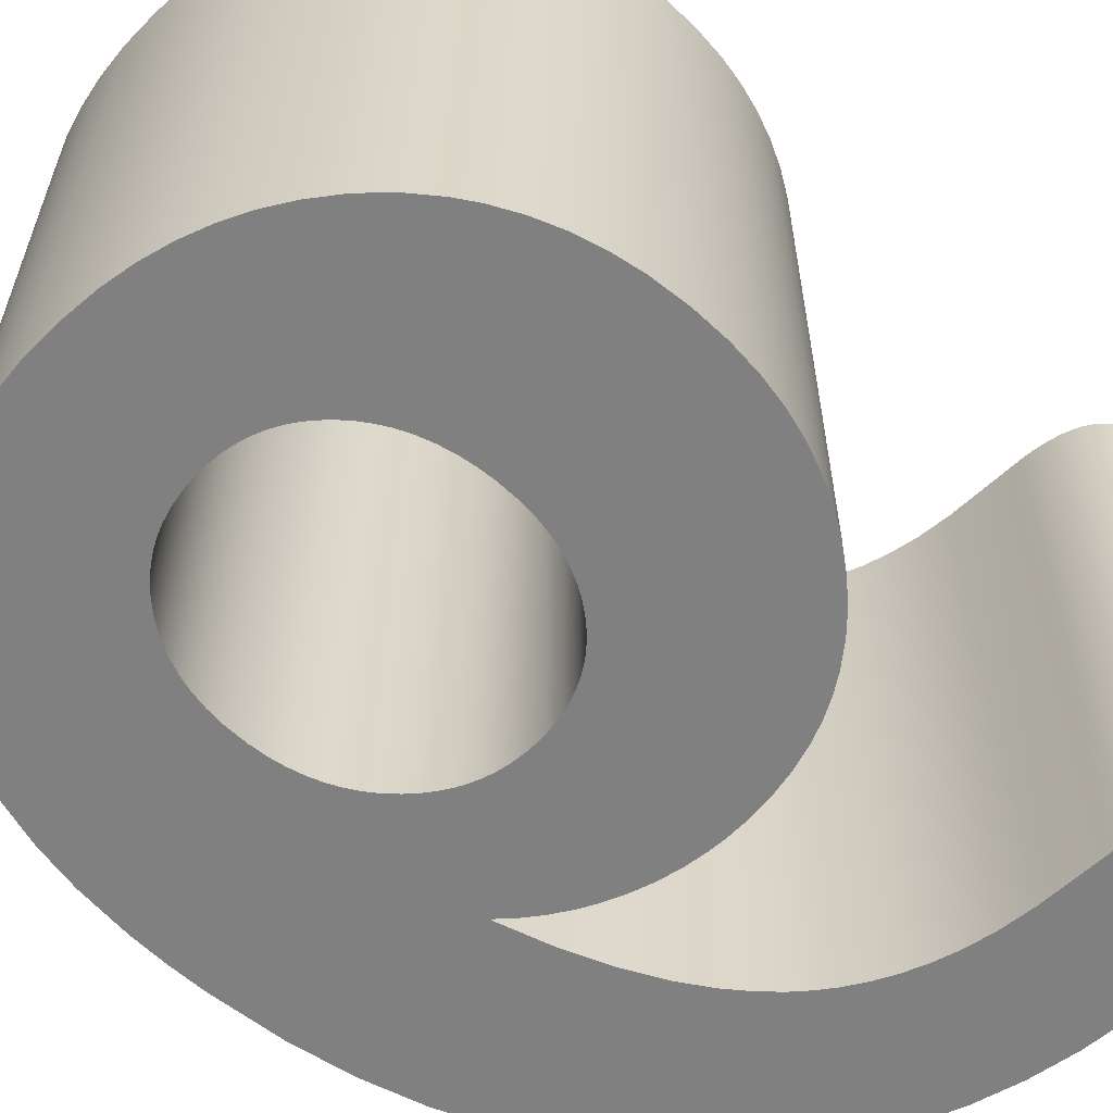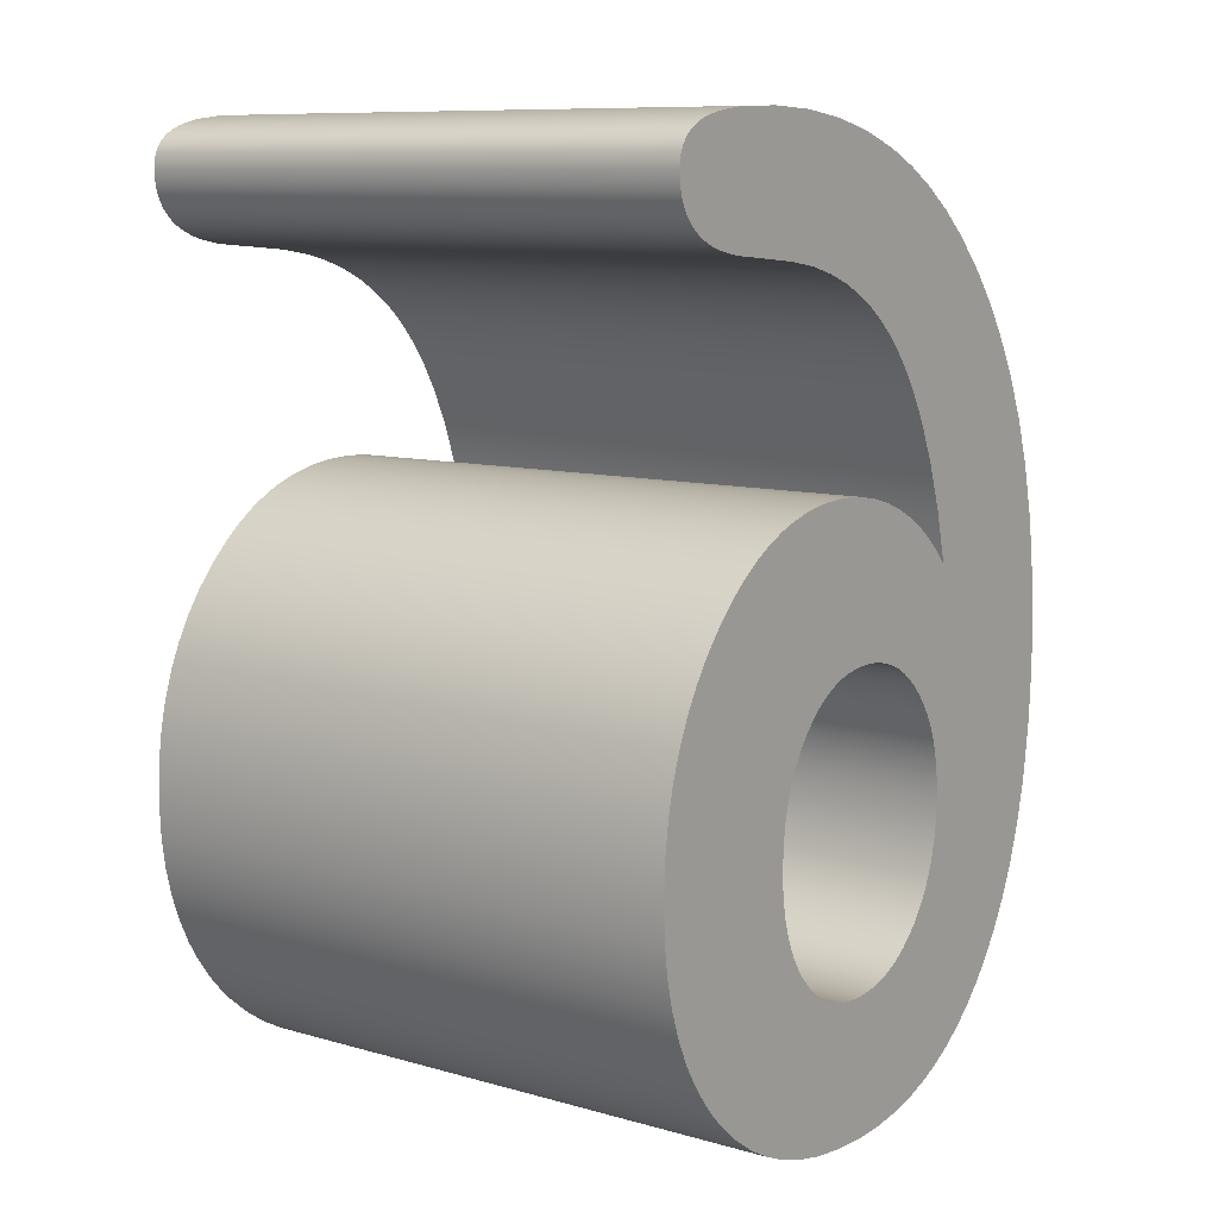
<metadata>
{"format":"obj","ext":"obj","renderer":"f3d","projection":"perspective","resolution":1024,"background":"white","views":[{"elev":-60.2,"azim":48.5,"up":"+Z"},{"elev":9.7,"azim":126.2,"up":"+Y"}]}
</metadata>
<code>
v -0.09253 0.3452 0
v -0.08155 0.3564 0
v -0.07079 0.3656 0
v -0.0593 0.3737 0
v -0.04831 0.3802 0
v -0.0354 0.3865 0
v -0.02058 0.3921 0
v -0.005331 0.3964 0
v 0.01034 0.3992 0
v 0.02201 0.4004 0
v 0.0354 0.4009 0
v 0.05391 0.4 0
v 0.0717 0.3974 0
v 0.08878 0.3931 0
v 0.1025 0.3882 0
v 0.1156 0.3821 0
v 0.1283 0.3748 0
v 0.1429 0.3645 0
v 0.1545 0.3546 0
v 0.1677 0.3411 0
v 0.1798 0.3263 0
v 0.1904 0.3107 0
v 0.1994 0.2943 0
v 0.2069 0.2771 0
v 0.2128 0.259 0
v 0.2172 0.2401 0
v 0.2204 0.2171 0
v 0.2214 0.1929 0
v 0.2203 0.1675 0
v 0.2174 0.1468 0
v 0.2127 0.1272 0
v 0.2064 0.1086 0
v 0.1983 0.09102 0
v 0.1902 0.07718 0
v 0.1789 0.06151 0
v 0.1704 0.05165 0
v 0.1611 0.04224 0
v 0.1461 0.02929 0
v 0.1299 0.018 0
v 0.1126 0.008363 0
v 0.09419 0.000377 0
v 0.07462 -0.005957 0
v 0.05392 -0.01064 0
v 0.02834 -0.01401 0
v 0.001221 -0.01514 0
v -0.02299 -0.01405 0
v -0.04594 -0.01079 0
v -0.06409 -0.006416 0
v -0.08137 -0.000532 0
v -0.09776 0.006861 0
v -0.1133 0.01576 0
v -0.1279 0.02617 0
v -0.1417 0.03809 0
v -0.1521 0.04872 0
v -0.1619 0.0603 0
v -0.1753 0.07923 0
v -0.187 0.09979 0
v -0.197 0.122 0
v -0.2065 0.15 0
v -0.2137 0.1802 0
v -0.2191 0.2174 0
v -0.2208 0.2422 0
v -0.2214 0.2681 0
v -0.2191 0.3189 0
v -0.2132 0.3607 0
v -0.2036 0.4 0
v -0.1926 0.4317 0
v -0.1789 0.4615 0
v -0.1625 0.4895 0
v -0.1469 0.5114 0
v -0.1294 0.532 0
v -0.1064 0.5545 0
v -0.086 0.5711 0
v -0.06436 0.5857 0
v -0.04153 0.5982 0
v -0.0175 0.6088 0
v 0.01292 0.6189 0
v 0.04506 0.6261 0
v 0.07892 0.6304 0
v 0.1145 0.6318 0
v 0.1521 0.6304 0
v 0.1702 0.628 0
v 0.1795 0.626 0
v 0.1873 0.6235 0
v 0.1922 0.6214 0
v 0.1959 0.6194 0
v 0.1991 0.6171 0
v 0.2013 0.6152 0
v 0.2033 0.6131 0
v 0.205 0.6109 0
v 0.2064 0.6085 0
v 0.2075 0.606 0
v 0.2084 0.6034 0
v 0.2089 0.6006 0
v 0.2091 0.5984 0
v 0.2092 0.5962 0
v 0.209 0.591 0
v 0.2082 0.5861 0
v 0.207 0.5815 0
v 0.2053 0.5772 0
v 0.203 0.5732 0
v 0.2003 0.5695 0
v 0.1971 0.566 0
v 0.1934 0.5629 0
v 0.1892 0.56 0
v 0.1844 0.5575 0
v 0.1774 0.5545 0
v 0.1695 0.5521 0
v 0.1583 0.5497 0
v 0.151 0.5487 0
v 0.1404 0.5479 0
v 0.09448 0.5439 0
v 0.0709 0.5403 0
v 0.05157 0.5354 0
v 0.03345 0.529 0
v 0.01889 0.5222 0
v 0.005226 0.5144 0
v -0.007549 0.5054 0
v -0.01751 0.497 0
v -0.02686 0.4878 0
v -0.03734 0.4756 0
v -0.04868 0.4597 0
v -0.06044 0.4393 0
v -0.07218 0.4135 0
v -0.08334 0.3812 0
v 0.09741 0.1851 0
v 0.09674 0.1999 0
v 0.09504 0.2122 0
v 0.09231 0.2238 0
v 0.08914 0.2332 0
v 0.08522 0.2421 0
v 0.08054 0.2505 0
v 0.07605 0.2572 0
v 0.07104 0.2634 0
v 0.0645 0.2703 0
v 0.05752 0.2763 0
v 0.05137 0.2807 0
v 0.04491 0.2844 0
v 0.03815 0.2875 0
v 0.0311 0.29 0
v 0.02373 0.2919 0
v 0.0145 0.2933 0
v 0.009718 0.2938 0
v 0.003174 0.2939 0
v -0.006246 0.2935 0
v -0.01529 0.2922 0
v -0.02395 0.2901 0
v -0.03087 0.2877 0
v -0.03754 0.2847 0
v -0.04394 0.2811 0
v -0.05127 0.276 0
v -0.05709 0.2711 0
v -0.06372 0.2644 0
v -0.06978 0.2571 0
v -0.07506 0.2493 0
v -0.07958 0.2411 0
v -0.08331 0.2325 0
v -0.08628 0.2234 0
v -0.08876 0.2123 0
v -0.09005 0.2022 0
v -0.09058 0.1899 0
v -0.08987 0.1749 0
v -0.08809 0.1625 0
v -0.08524 0.1508 0
v -0.08192 0.1413 0
v -0.07782 0.1323 0
v -0.07292 0.1238 0
v -0.06823 0.1172 0
v -0.06299 0.1108 0
v -0.05615 0.1039 0
v -0.04886 0.09785 0
v -0.04245 0.09348 0
v -0.03573 0.08972 0
v -0.02871 0.08659 0
v -0.02138 0.08407 0
v -0.01217 0.08185 0
v -0.002523 0.08052 0
v 0.007568 0.08008 0
v 0.01685 0.0805 0
v 0.02572 0.08175 0
v 0.03418 0.08384 0
v 0.04091 0.08623 0
v 0.04735 0.08919 0
v 0.0535 0.09273 0
v 0.05937 0.09686 0
v 0.06602 0.1026 0
v 0.07227 0.1091 0
v 0.07794 0.1164 0
v 0.08289 0.1241 0
v 0.08711 0.1324 0
v 0.09061 0.1411 0
v 0.09378 0.152 0
v 0.09596 0.1636 0
v 0.09705 0.1741 0
v -0.09253 0.3452 -0.4
v -0.08155 0.3564 -0.4
v -0.07079 0.3656 -0.4
v -0.0593 0.3737 -0.4
v -0.04831 0.3802 -0.4
v -0.0354 0.3865 -0.4
v -0.02058 0.3921 -0.4
v -0.005331 0.3964 -0.4
v 0.01034 0.3992 -0.4
v 0.02201 0.4004 -0.4
v 0.0354 0.4009 -0.4
v 0.05391 0.4 -0.4
v 0.0717 0.3974 -0.4
v 0.08878 0.3931 -0.4
v 0.1025 0.3882 -0.4
v 0.1156 0.3821 -0.4
v 0.1283 0.3748 -0.4
v 0.1429 0.3645 -0.4
v 0.1545 0.3546 -0.4
v 0.1677 0.3411 -0.4
v 0.1798 0.3263 -0.4
v 0.1904 0.3107 -0.4
v 0.1994 0.2943 -0.4
v 0.2069 0.2771 -0.4
v 0.2128 0.259 -0.4
v 0.2172 0.2401 -0.4
v 0.2204 0.2171 -0.4
v 0.2214 0.1929 -0.4
v 0.2203 0.1675 -0.4
v 0.2174 0.1468 -0.4
v 0.2127 0.1272 -0.4
v 0.2064 0.1086 -0.4
v 0.1983 0.09102 -0.4
v 0.1902 0.07718 -0.4
v 0.1789 0.06151 -0.4
v 0.1704 0.05165 -0.4
v 0.1611 0.04224 -0.4
v 0.1461 0.02929 -0.4
v 0.1299 0.018 -0.4
v 0.1126 0.008363 -0.4
v 0.09419 0.000377 -0.4
v 0.07462 -0.005957 -0.4
v 0.05392 -0.01064 -0.4
v 0.02834 -0.01401 -0.4
v 0.001221 -0.01514 -0.4
v -0.02299 -0.01405 -0.4
v -0.04594 -0.01079 -0.4
v -0.06409 -0.006416 -0.4
v -0.08137 -0.000532 -0.4
v -0.09776 0.006861 -0.4
v -0.1133 0.01576 -0.4
v -0.1279 0.02617 -0.4
v -0.1417 0.03809 -0.4
v -0.1521 0.04872 -0.4
v -0.1619 0.0603 -0.4
v -0.1753 0.07923 -0.4
v -0.187 0.09979 -0.4
v -0.197 0.122 -0.4
v -0.2065 0.15 -0.4
v -0.2137 0.1802 -0.4
v -0.2191 0.2174 -0.4
v -0.2208 0.2422 -0.4
v -0.2214 0.2681 -0.4
v -0.2191 0.3189 -0.4
v -0.2132 0.3607 -0.4
v -0.2036 0.4 -0.4
v -0.1926 0.4317 -0.4
v -0.1789 0.4615 -0.4
v -0.1625 0.4895 -0.4
v -0.1469 0.5114 -0.4
v -0.1294 0.532 -0.4
v -0.1064 0.5545 -0.4
v -0.086 0.5711 -0.4
v -0.06436 0.5857 -0.4
v -0.04153 0.5982 -0.4
v -0.0175 0.6088 -0.4
v 0.01292 0.6189 -0.4
v 0.04506 0.6261 -0.4
v 0.07892 0.6304 -0.4
v 0.1145 0.6318 -0.4
v 0.1521 0.6304 -0.4
v 0.1702 0.628 -0.4
v 0.1795 0.626 -0.4
v 0.1873 0.6235 -0.4
v 0.1922 0.6214 -0.4
v 0.1959 0.6194 -0.4
v 0.1991 0.6171 -0.4
v 0.2013 0.6152 -0.4
v 0.2033 0.6131 -0.4
v 0.205 0.6109 -0.4
v 0.2064 0.6085 -0.4
v 0.2075 0.606 -0.4
v 0.2084 0.6034 -0.4
v 0.2089 0.6006 -0.4
v 0.2091 0.5984 -0.4
v 0.2092 0.5962 -0.4
v 0.209 0.591 -0.4
v 0.2082 0.5861 -0.4
v 0.207 0.5815 -0.4
v 0.2053 0.5772 -0.4
v 0.203 0.5732 -0.4
v 0.2003 0.5695 -0.4
v 0.1971 0.566 -0.4
v 0.1934 0.5629 -0.4
v 0.1892 0.56 -0.4
v 0.1844 0.5575 -0.4
v 0.1774 0.5545 -0.4
v 0.1695 0.5521 -0.4
v 0.1583 0.5497 -0.4
v 0.151 0.5487 -0.4
v 0.1404 0.5479 -0.4
v 0.09448 0.5439 -0.4
v 0.0709 0.5403 -0.4
v 0.05157 0.5354 -0.4
v 0.03345 0.529 -0.4
v 0.01889 0.5222 -0.4
v 0.005226 0.5144 -0.4
v -0.007549 0.5054 -0.4
v -0.01751 0.497 -0.4
v -0.02686 0.4878 -0.4
v -0.03734 0.4756 -0.4
v -0.04868 0.4597 -0.4
v -0.06044 0.4393 -0.4
v -0.07218 0.4135 -0.4
v -0.08334 0.3812 -0.4
v 0.09741 0.1851 -0.4
v 0.09674 0.1999 -0.4
v 0.09504 0.2122 -0.4
v 0.09231 0.2238 -0.4
v 0.08914 0.2332 -0.4
v 0.08522 0.2421 -0.4
v 0.08054 0.2505 -0.4
v 0.07605 0.2572 -0.4
v 0.07104 0.2634 -0.4
v 0.0645 0.2703 -0.4
v 0.05752 0.2763 -0.4
v 0.05137 0.2807 -0.4
v 0.04491 0.2844 -0.4
v 0.03815 0.2875 -0.4
v 0.0311 0.29 -0.4
v 0.02373 0.2919 -0.4
v 0.0145 0.2933 -0.4
v 0.009718 0.2938 -0.4
v 0.003174 0.2939 -0.4
v -0.006246 0.2935 -0.4
v -0.01529 0.2922 -0.4
v -0.02395 0.2901 -0.4
v -0.03087 0.2877 -0.4
v -0.03754 0.2847 -0.4
v -0.04394 0.2811 -0.4
v -0.05127 0.276 -0.4
v -0.05709 0.2711 -0.4
v -0.06372 0.2644 -0.4
v -0.06978 0.2571 -0.4
v -0.07506 0.2493 -0.4
v -0.07958 0.2411 -0.4
v -0.08331 0.2325 -0.4
v -0.08628 0.2234 -0.4
v -0.08876 0.2123 -0.4
v -0.09005 0.2022 -0.4
v -0.09058 0.1899 -0.4
v -0.08987 0.1749 -0.4
v -0.08809 0.1625 -0.4
v -0.08524 0.1508 -0.4
v -0.08192 0.1413 -0.4
v -0.07782 0.1323 -0.4
v -0.07292 0.1238 -0.4
v -0.06823 0.1172 -0.4
v -0.06299 0.1108 -0.4
v -0.05615 0.1039 -0.4
v -0.04886 0.09785 -0.4
v -0.04245 0.09348 -0.4
v -0.03573 0.08972 -0.4
v -0.02871 0.08659 -0.4
v -0.02138 0.08407 -0.4
v -0.01217 0.08185 -0.4
v -0.002523 0.08052 -0.4
v 0.007568 0.08008 -0.4
v 0.01685 0.0805 -0.4
v 0.02572 0.08175 -0.4
v 0.03418 0.08384 -0.4
v 0.04091 0.08623 -0.4
v 0.04735 0.08919 -0.4
v 0.0535 0.09273 -0.4
v 0.05937 0.09686 -0.4
v 0.06602 0.1026 -0.4
v 0.07227 0.1091 -0.4
v 0.07794 0.1164 -0.4
v 0.08289 0.1241 -0.4
v 0.08711 0.1324 -0.4
v 0.09061 0.1411 -0.4
v 0.09378 0.152 -0.4
v 0.09596 0.1636 -0.4
v 0.09705 0.1741 -0.4
o 6
f 1 150 149
f 261 262 318
f 196 195 1
f 197 196 2
f 198 197 3
f 199 198 4
f 200 199 5
f 201 200 6
f 202 201 7
f 203 202 8
f 204 203 9
f 205 204 10
f 206 205 11
f 207 206 12
f 208 207 13
f 209 208 14
f 210 209 15
f 211 210 16
f 212 211 17
f 213 212 18
f 214 213 19
f 215 214 20
f 216 215 21
f 217 216 22
f 218 217 23
f 219 218 24
f 220 219 25
f 221 220 26
f 222 221 27
f 223 222 28
f 224 223 29
f 225 224 30
f 226 225 31
f 227 226 32
f 228 227 33
f 229 228 34
f 230 229 35
f 231 230 36
f 232 231 37
f 233 232 38
f 234 233 39
f 235 234 40
f 236 235 41
f 237 236 42
f 238 237 43
f 239 238 44
f 240 239 45
f 241 240 46
f 242 241 47
f 243 242 48
f 244 243 49
f 245 244 50
f 246 245 51
f 247 246 52
f 248 247 53
f 249 248 54
f 250 249 55
f 251 250 56
f 252 251 57
f 253 252 58
f 254 253 59
f 255 254 60
f 256 255 61
f 257 256 62
f 258 257 63
f 259 258 64
f 260 259 65
f 261 260 66
f 262 261 67
f 263 262 68
f 264 263 69
f 265 264 70
f 266 265 71
f 267 266 72
f 268 267 73
f 269 268 74
f 270 269 75
f 271 270 76
f 272 271 77
f 273 272 78
f 274 273 79
f 275 274 80
f 276 275 81
f 277 276 82
f 278 277 83
f 279 278 84
f 280 279 85
f 281 280 86
f 282 281 87
f 283 282 88
f 284 283 89
f 285 284 90
f 286 285 91
f 287 286 92
f 288 287 93
f 289 288 94
f 290 289 95
f 291 290 96
f 292 291 97
f 293 292 98
f 294 293 99
f 295 294 100
f 296 295 101
f 297 296 102
f 298 297 103
f 299 298 104
f 300 299 105
f 301 300 106
f 302 301 107
f 303 302 108
f 304 303 109
f 305 304 110
f 306 305 111
f 307 306 112
f 308 307 113
f 309 308 114
f 310 309 115
f 311 310 116
f 312 311 117
f 313 312 118
f 314 313 119
f 315 314 120
f 316 315 121
f 317 316 122
f 318 317 123
f 319 318 124
f 195 319 125
f 321 320 126
f 322 321 127
f 323 322 128
f 324 323 129
f 325 324 130
f 326 325 131
f 327 326 132
f 328 327 133
f 329 328 134
f 330 329 135
f 331 330 136
f 332 331 137
f 333 332 138
f 334 333 139
f 335 334 140
f 336 335 141
f 337 336 142
f 338 337 143
f 339 338 144
f 340 339 145
f 341 340 146
f 342 341 147
f 343 342 148
f 344 343 149
f 345 344 150
f 346 345 151
f 347 346 152
f 348 347 153
f 349 348 154
f 350 349 155
f 351 350 156
f 352 351 157
f 353 352 158
f 354 353 159
f 355 354 160
f 356 355 161
f 357 356 162
f 358 357 163
f 359 358 164
f 360 359 165
f 361 360 166
f 362 361 167
f 363 362 168
f 364 363 169
f 365 364 170
f 366 365 171
f 367 366 172
f 368 367 173
f 369 368 174
f 370 369 175
f 371 370 176
f 372 371 177
f 373 372 178
f 374 373 179
f 375 374 180
f 376 375 181
f 377 376 182
f 378 377 183
f 379 378 184
f 380 379 185
f 381 380 186
f 382 381 187
f 383 382 188
f 384 383 189
f 385 384 190
f 386 385 191
f 387 386 192
f 388 387 193
f 320 388 194
f 2 196 1
f 3 197 2
f 4 198 3
f 5 199 4
f 6 200 5
f 7 201 6
f 8 202 7
f 9 203 8
f 10 204 9
f 11 205 10
f 12 206 11
f 13 207 12
f 14 208 13
f 15 209 14
f 16 210 15
f 17 211 16
f 18 212 17
f 19 213 18
f 20 214 19
f 21 215 20
f 22 216 21
f 23 217 22
f 24 218 23
f 25 219 24
f 26 220 25
f 27 221 26
f 28 222 27
f 29 223 28
f 30 224 29
f 31 225 30
f 32 226 31
f 33 227 32
f 34 228 33
f 35 229 34
f 36 230 35
f 37 231 36
f 38 232 37
f 39 233 38
f 40 234 39
f 41 235 40
f 42 236 41
f 43 237 42
f 44 238 43
f 45 239 44
f 46 240 45
f 47 241 46
f 48 242 47
f 49 243 48
f 50 244 49
f 51 245 50
f 52 246 51
f 53 247 52
f 54 248 53
f 55 249 54
f 56 250 55
f 57 251 56
f 58 252 57
f 59 253 58
f 60 254 59
f 61 255 60
f 62 256 61
f 63 257 62
f 64 258 63
f 65 259 64
f 66 260 65
f 67 261 66
f 68 262 67
f 69 263 68
f 70 264 69
f 71 265 70
f 72 266 71
f 73 267 72
f 74 268 73
f 75 269 74
f 76 270 75
f 77 271 76
f 78 272 77
f 79 273 78
f 80 274 79
f 81 275 80
f 82 276 81
f 83 277 82
f 84 278 83
f 85 279 84
f 86 280 85
f 87 281 86
f 88 282 87
f 89 283 88
f 90 284 89
f 91 285 90
f 92 286 91
f 93 287 92
f 94 288 93
f 95 289 94
f 96 290 95
f 97 291 96
f 98 292 97
f 99 293 98
f 100 294 99
f 101 295 100
f 102 296 101
f 103 297 102
f 104 298 103
f 105 299 104
f 106 300 105
f 107 301 106
f 108 302 107
f 109 303 108
f 110 304 109
f 111 305 110
f 112 306 111
f 113 307 112
f 114 308 113
f 115 309 114
f 116 310 115
f 117 311 116
f 118 312 117
f 119 313 118
f 120 314 119
f 121 315 120
f 122 316 121
f 123 317 122
f 124 318 123
f 125 319 124
f 1 195 125
f 127 321 126
f 128 322 127
f 129 323 128
f 130 324 129
f 131 325 130
f 132 326 131
f 133 327 132
f 134 328 133
f 135 329 134
f 136 330 135
f 137 331 136
f 138 332 137
f 139 333 138
f 140 334 139
f 141 335 140
f 142 336 141
f 143 337 142
f 144 338 143
f 145 339 144
f 146 340 145
f 147 341 146
f 148 342 147
f 149 343 148
f 150 344 149
f 151 345 150
f 152 346 151
f 153 347 152
f 154 348 153
f 155 349 154
f 156 350 155
f 157 351 156
f 158 352 157
f 159 353 158
f 160 354 159
f 161 355 160
f 162 356 161
f 163 357 162
f 164 358 163
f 165 359 164
f 166 360 165
f 167 361 166
f 168 362 167
f 169 363 168
f 170 364 169
f 171 365 170
f 172 366 171
f 173 367 172
f 174 368 173
f 175 369 174
f 176 370 175
f 177 371 176
f 178 372 177
f 179 373 178
f 180 374 179
f 181 375 180
f 182 376 181
f 183 377 182
f 184 378 183
f 185 379 184
f 186 380 185
f 187 381 186
f 188 382 187
f 189 383 188
f 190 384 189
f 191 385 190
f 192 386 191
f 193 387 192
f 194 388 193
f 126 320 194
f 3 2 149
f 3 145 144
f 144 5 4
f 144 6 5
f 144 7 6
f 144 8 7
f 9 8 144
f 10 9 143
f 11 10 142
f 12 11 141
f 13 12 140
f 14 13 139
f 14 136 135
f 16 15 135
f 17 16 135
f 18 17 135
f 135 134 19
f 134 133 20
f 133 132 21
f 22 21 132
f 131 23 22
f 130 24 23
f 129 25 24
f 129 128 26
f 128 127 27
f 127 126 28
f 126 194 29
f 194 193 30
f 193 192 31
f 32 31 192
f 191 33 32
f 190 34 33
f 189 35 34
f 36 35 189
f 188 37 36
f 187 38 37
f 186 39 38
f 185 40 39
f 184 41 40
f 182 42 41
f 181 43 42
f 180 44 43
f 178 45 44
f 177 176 46
f 176 175 47
f 175 174 48
f 174 173 49
f 172 171 50
f 171 170 51
f 52 51 170
f 170 169 53
f 169 168 54
f 168 167 55
f 167 166 56
f 166 165 57
f 164 163 58
f 163 162 59
f 162 161 60
f 161 160 61
f 159 158 62
f 158 157 63
f 156 155 64
f 154 153 65
f 152 151 66
f 150 67 66
f 124 68 67
f 124 123 69
f 70 69 123
f 122 71 70
f 121 72 71
f 120 73 72
f 118 74 73
f 117 75 74
f 116 76 75
f 115 77 76
f 114 78 77
f 113 112 79
f 112 111 80
f 111 110 81
f 109 82 81
f 108 83 82
f 84 83 108
f 85 84 108
f 86 85 108
f 87 86 108
f 88 87 108
f 89 88 108
f 90 89 108
f 91 90 108
f 92 91 108
f 93 92 108
f 94 93 108
f 95 94 108
f 108 107 96
f 105 104 97
f 104 103 98
f 103 102 99
f 102 101 100
f 106 105 96
f 78 114 113
f 73 120 119
f 67 1 125
f 137 136 14
f 138 137 14
f 146 145 3
f 147 146 3
f 148 147 3
f 65 153 152
f 64 155 154
f 63 157 156
f 61 160 159
f 57 165 164
f 49 173 172
f 45 178 177
f 44 180 179
f 41 184 183
f 67 150 1
f 262 263 317
f 264 265 316
f 265 266 315
f 266 267 314
f 313 314 267
f 268 312 313
f 268 269 311
f 269 270 310
f 271 309 310
f 271 272 308
f 307 308 272
f 273 306 307
f 274 305 306
f 275 304 305
f 275 276 303
f 276 277 302
f 290 301 302
f 290 299 300
f 291 298 299
f 292 297 298
f 293 296 297
f 294 295 296
f 302 288 289
f 302 287 288
f 302 286 287
f 302 285 286
f 302 284 285
f 302 283 284
f 302 282 283
f 302 281 282
f 302 280 281
f 302 279 280
f 302 278 279
f 302 277 278
f 317 263 264
f 319 260 261
f 260 319 195
f 259 347 348
f 258 349 350
f 257 351 352
f 256 352 353
f 255 354 355
f 254 355 356
f 253 356 357
f 252 357 358
f 251 359 360
f 250 360 361
f 249 361 362
f 248 362 363
f 247 363 364
f 364 245 246
f 245 364 365
f 244 365 366
f 243 367 368
f 242 368 369
f 241 369 370
f 240 370 371
f 238 239 372
f 237 238 374
f 236 237 375
f 235 236 377
f 234 235 378
f 233 234 379
f 232 233 380
f 231 232 381
f 382 230 231
f 229 230 382
f 228 229 383
f 227 228 384
f 226 227 385
f 386 225 226
f 225 386 387
f 224 387 388
f 223 388 320
f 222 320 321
f 221 321 322
f 220 322 323
f 219 323 324
f 217 218 324
f 216 217 325
f 326 215 216
f 215 326 327
f 214 327 328
f 213 328 329
f 212 329 330
f 211 330 331
f 331 209 210
f 209 331 332
f 208 332 333
f 207 333 334
f 334 205 206
f 334 335 204
f 337 203 204
f 202 203 337
f 201 202 337
f 200 201 337
f 199 200 337
f 198 199 337
f 197 198 337
f 196 197 337
f 337 338 195
f 376 377 236
f 373 374 238
f 371 372 239
f 366 367 243
f 358 359 251
f 353 354 255
f 350 351 257
f 348 349 258
f 346 347 259
f 345 346 259
f 344 345 259
f 343 344 259
f 342 343 259
f 342 259 195
f 195 340 341
f 195 339 340
f 195 338 339
f 204 335 336
f 148 3 149
f 4 3 144
f 143 9 144
f 142 10 143
f 141 11 142
f 140 12 141
f 139 13 140
f 138 14 139
f 15 14 135
f 18 135 19
f 19 134 20
f 20 133 21
f 132 131 22
f 131 130 23
f 130 129 24
f 25 129 26
f 26 128 27
f 27 127 28
f 28 126 29
f 29 194 30
f 30 193 31
f 192 191 32
f 191 190 33
f 190 189 34
f 189 188 36
f 188 187 37
f 187 186 38
f 186 185 39
f 185 184 40
f 183 182 41
f 182 181 42
f 181 180 43
f 179 178 44
f 45 177 46
f 46 176 47
f 47 175 48
f 48 174 49
f 49 172 50
f 50 171 51
f 52 170 53
f 53 169 54
f 54 168 55
f 55 167 56
f 56 166 57
f 57 164 58
f 58 163 59
f 59 162 60
f 60 161 61
f 61 159 62
f 62 158 63
f 63 156 64
f 64 154 65
f 65 152 66
f 151 150 66
f 125 124 67
f 68 124 69
f 123 122 70
f 122 121 71
f 121 120 72
f 119 118 73
f 118 117 74
f 117 116 75
f 116 115 76
f 115 114 77
f 78 113 79
f 79 112 80
f 80 111 81
f 110 109 81
f 109 108 82
f 95 108 96
f 96 105 97
f 97 104 98
f 98 103 99
f 99 102 100
f 107 106 96
f 318 262 317
f 317 264 316
f 316 265 315
f 315 266 314
f 267 268 313
f 312 268 311
f 311 269 310
f 270 271 310
f 309 271 308
f 272 273 307
f 273 274 306
f 274 275 305
f 304 275 303
f 303 276 302
f 289 290 302
f 301 290 300
f 290 291 299
f 291 292 298
f 292 293 297
f 293 294 296
f 259 260 195
f 258 259 348
f 257 258 350
f 256 257 352
f 255 256 353
f 254 255 355
f 253 254 356
f 252 253 357
f 251 252 358
f 250 251 360
f 249 250 361
f 248 249 362
f 247 248 363
f 246 247 364
f 244 245 365
f 243 244 366
f 242 243 368
f 241 242 369
f 240 241 370
f 239 240 371
f 373 238 372
f 375 237 374
f 376 236 375
f 378 235 377
f 379 234 378
f 380 233 379
f 381 232 380
f 382 231 381
f 383 229 382
f 384 228 383
f 385 227 384
f 386 226 385
f 224 225 387
f 223 224 388
f 222 223 320
f 221 222 321
f 220 221 322
f 219 220 323
f 218 219 324
f 325 217 324
f 326 216 325
f 214 215 327
f 213 214 328
f 212 213 329
f 211 212 330
f 210 211 331
f 208 209 332
f 207 208 333
f 206 207 334
f 205 334 204
f 336 337 204
f 196 337 195
f 341 342 195
f 2 1 149
f 319 261 318

</code>
